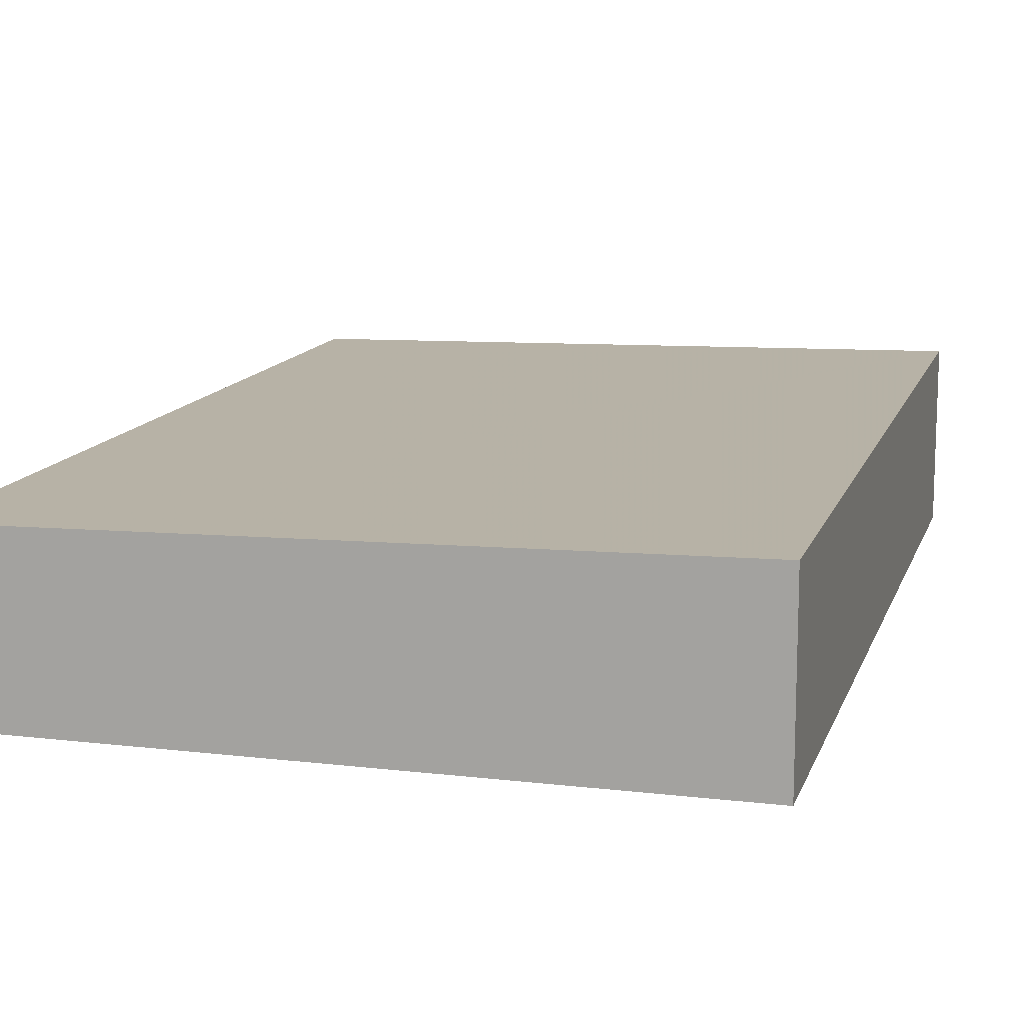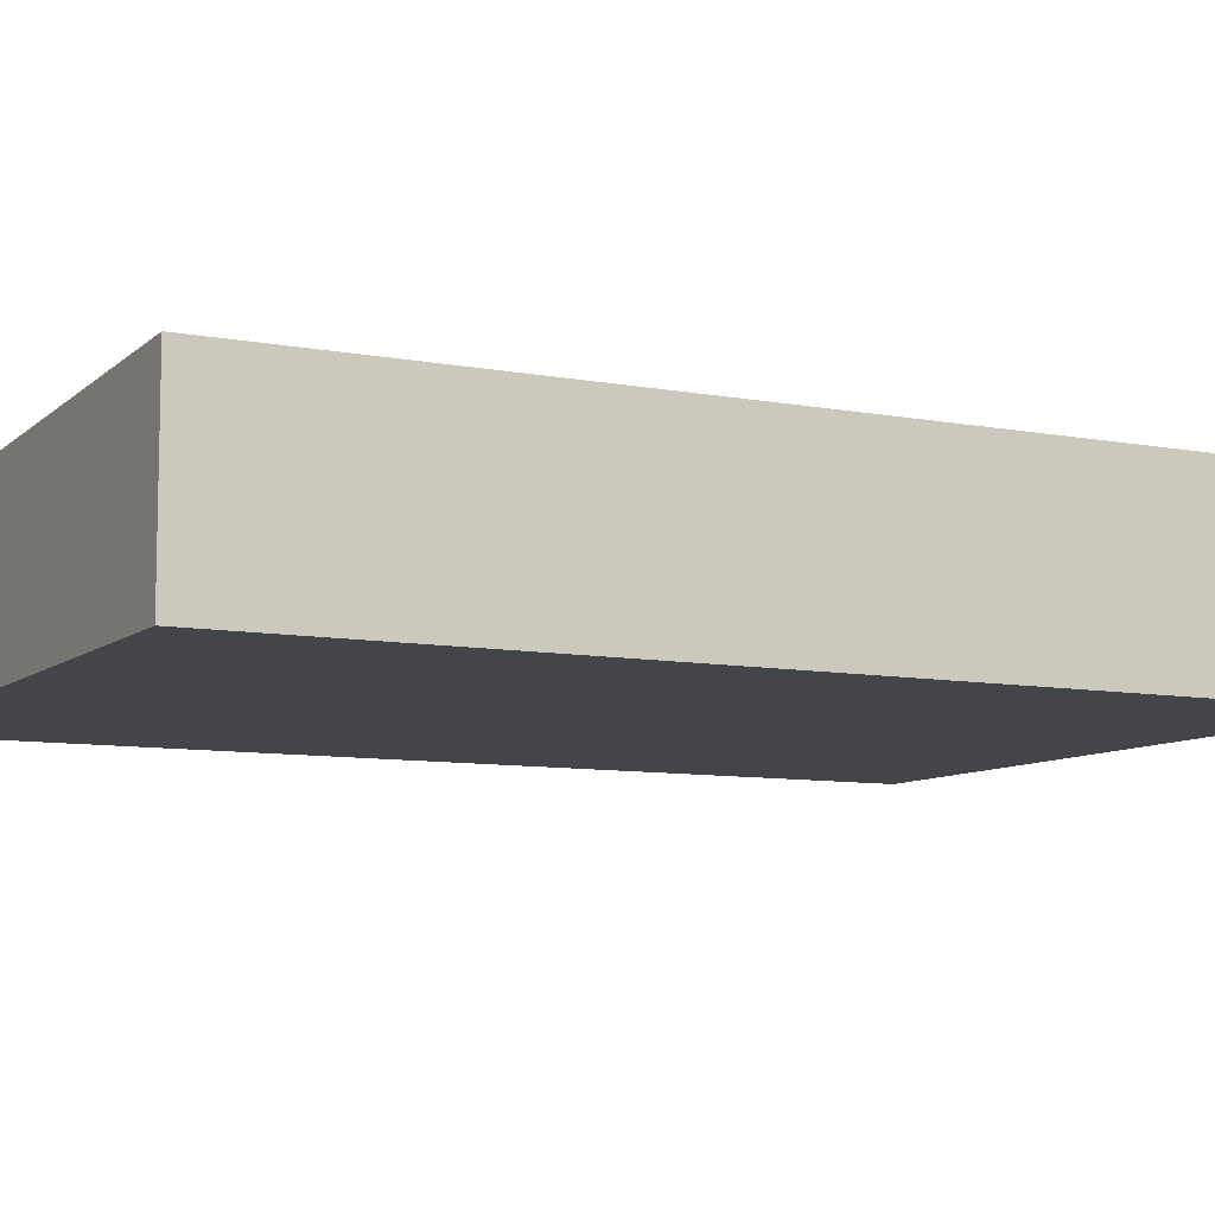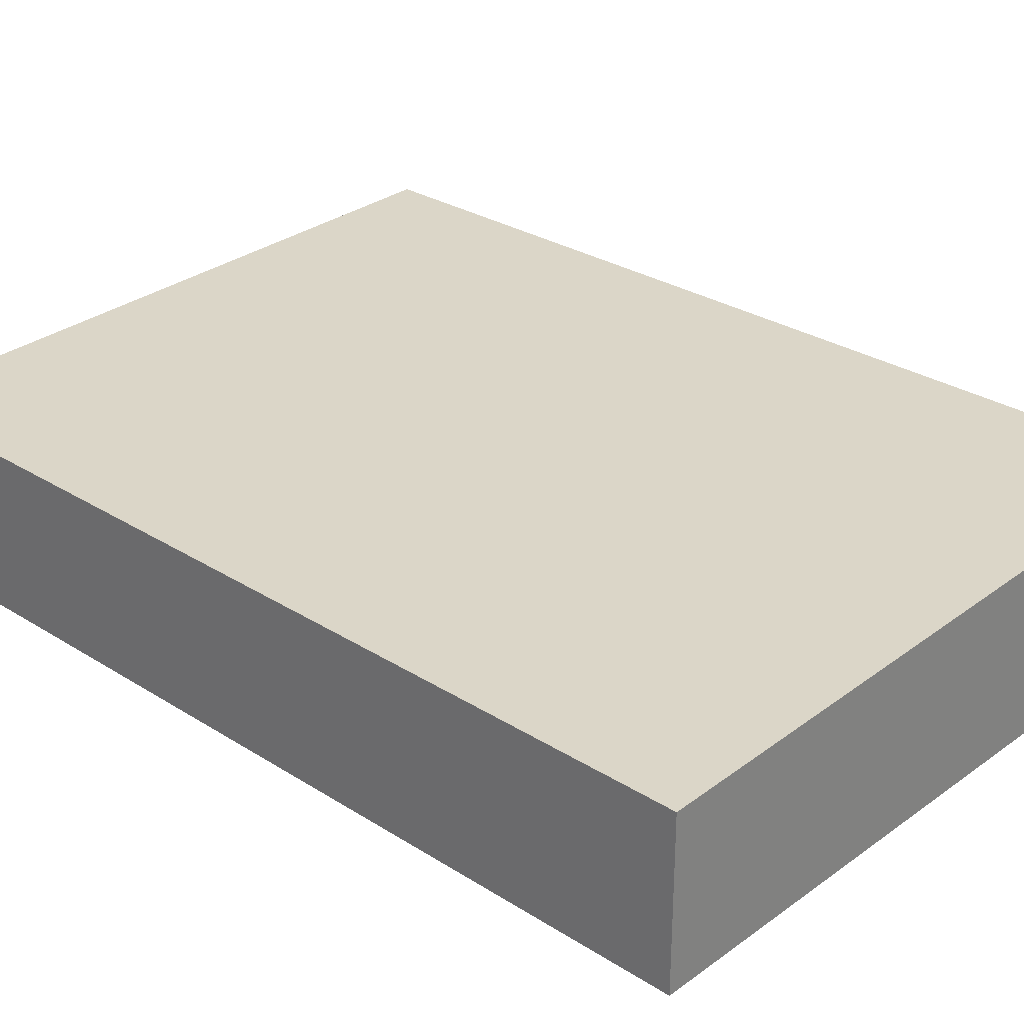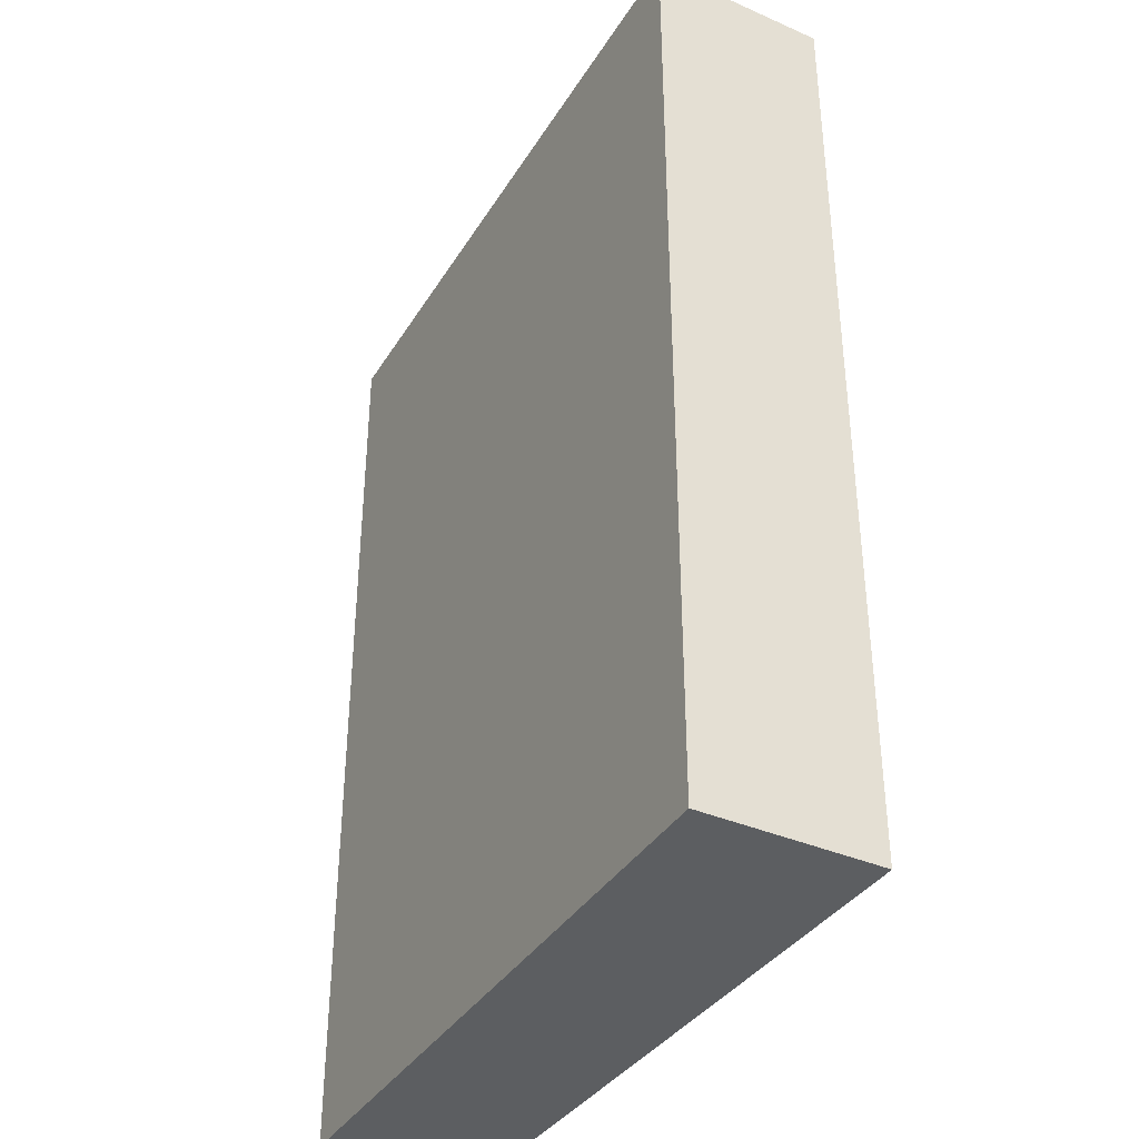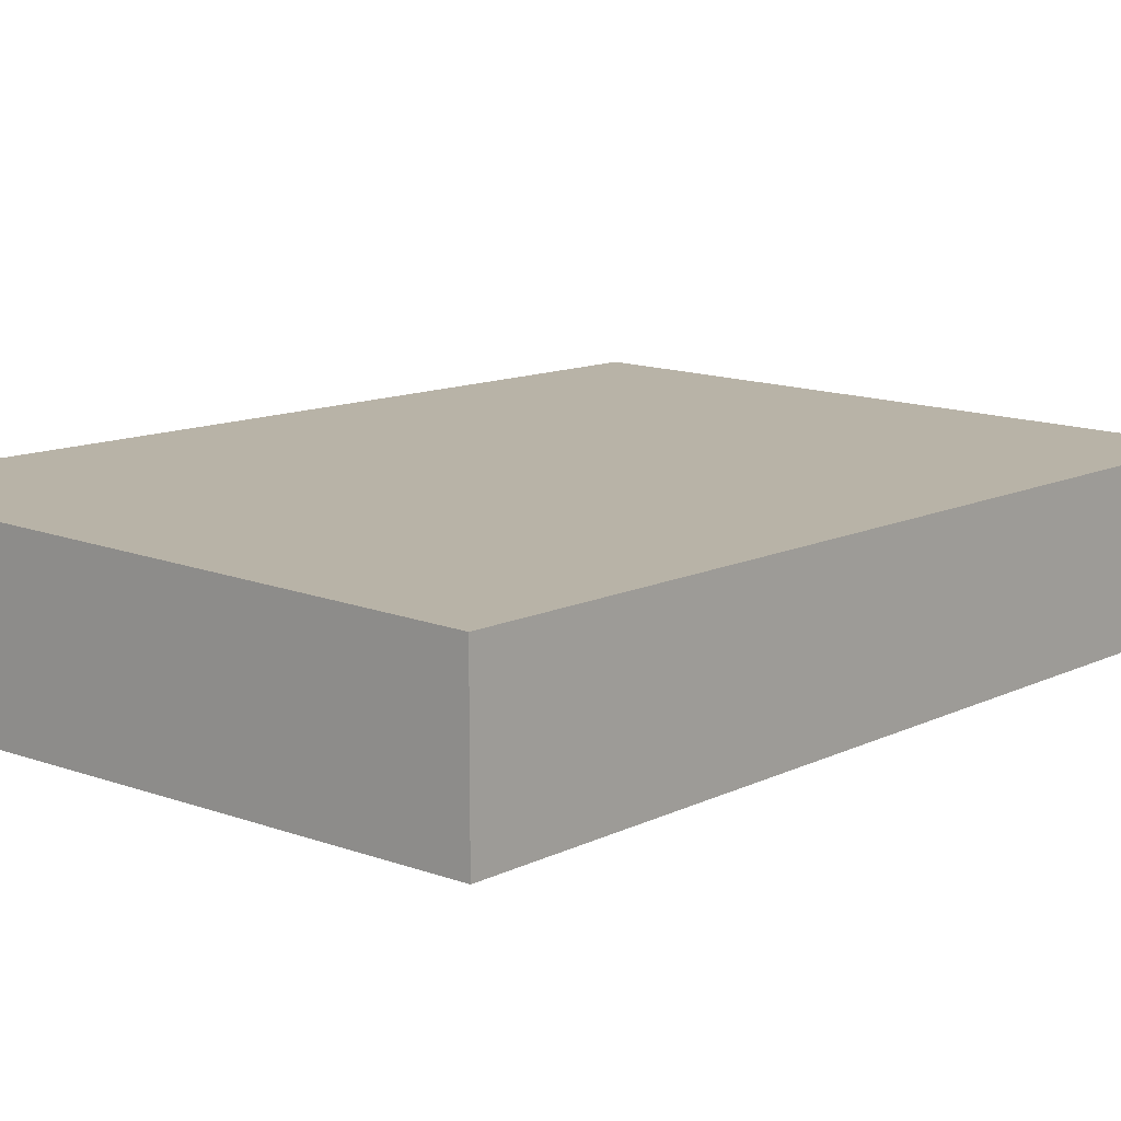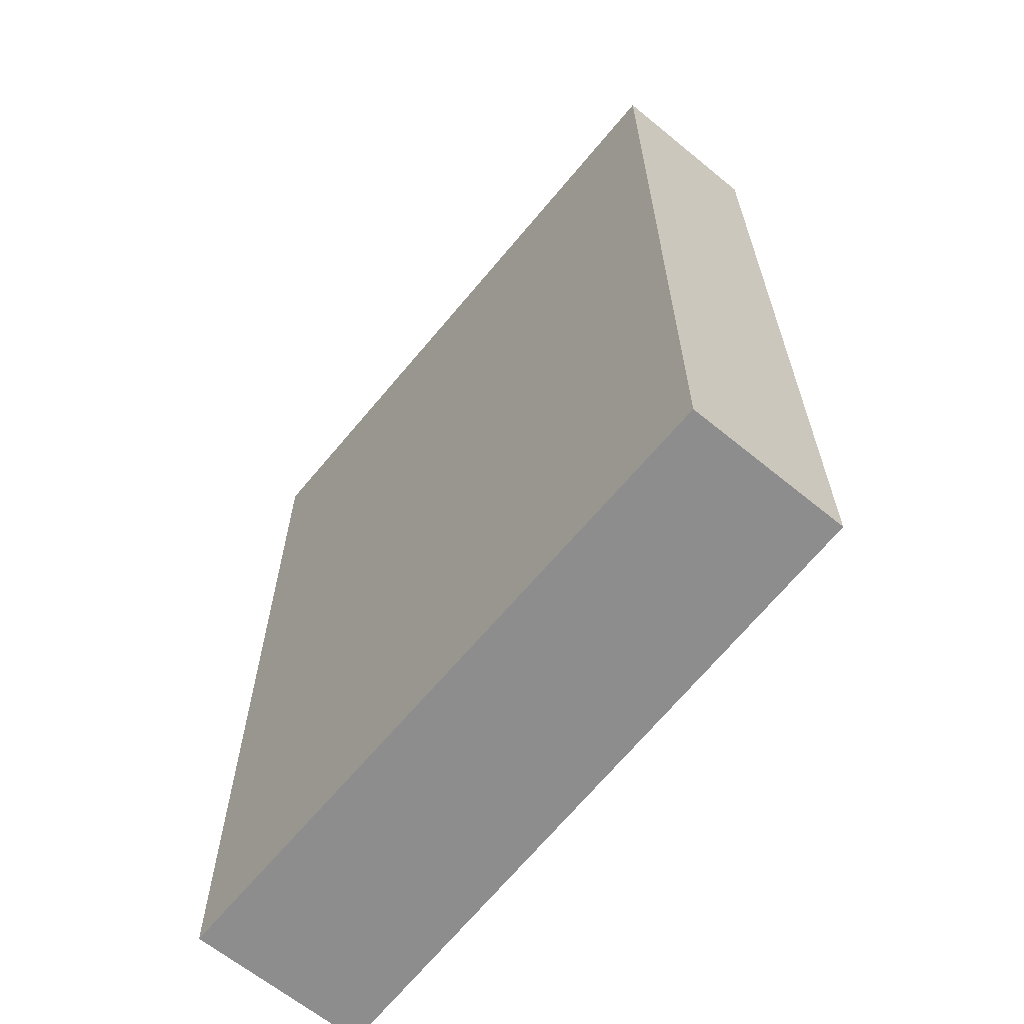
<metadata>
{"format":"obj","ext":"obj","renderer":"f3d","projection":"perspective","resolution":1024,"background":"white","views":[{"elev":12.8,"azim":15.3,"up":"+Z"},{"elev":-8.7,"azim":62.9,"up":"+Z"},{"elev":29.0,"azim":-46.8,"up":"+Z"},{"elev":-37.3,"azim":60.7,"up":"+Y"},{"elev":11.8,"azim":-139.0,"up":"+Z"},{"elev":-64.6,"azim":-129.5,"up":"+Y"}]}
</metadata>
<code>
v -0.04787 0.105 -0.05808
v 0.4268 0.105 -0.05848
v -0.04787 0.105 0.05808
v -0.04787 0.7739 -0.05808
v 0.4268 0.105 0.06816
v 0.4268 0.756 -0.05848
v -0.04787 0.7739 0.05808
v 0.4267 0.7739 -0.05847
v 0.4268 0.7739 0.06816
v 0.4268 0.7739 -0.05321
f 2 9 5
f 4 10 8
f 4 9 10
f 4 7 9
f 3 9 7
f 3 5 9
f 2 10 9
f 4 8 6
f 1 6 2
f 1 4 6
f 1 7 4
f 1 3 7
f 1 5 3
f 1 2 5
f 2 6 10
f 6 8 10

</code>
